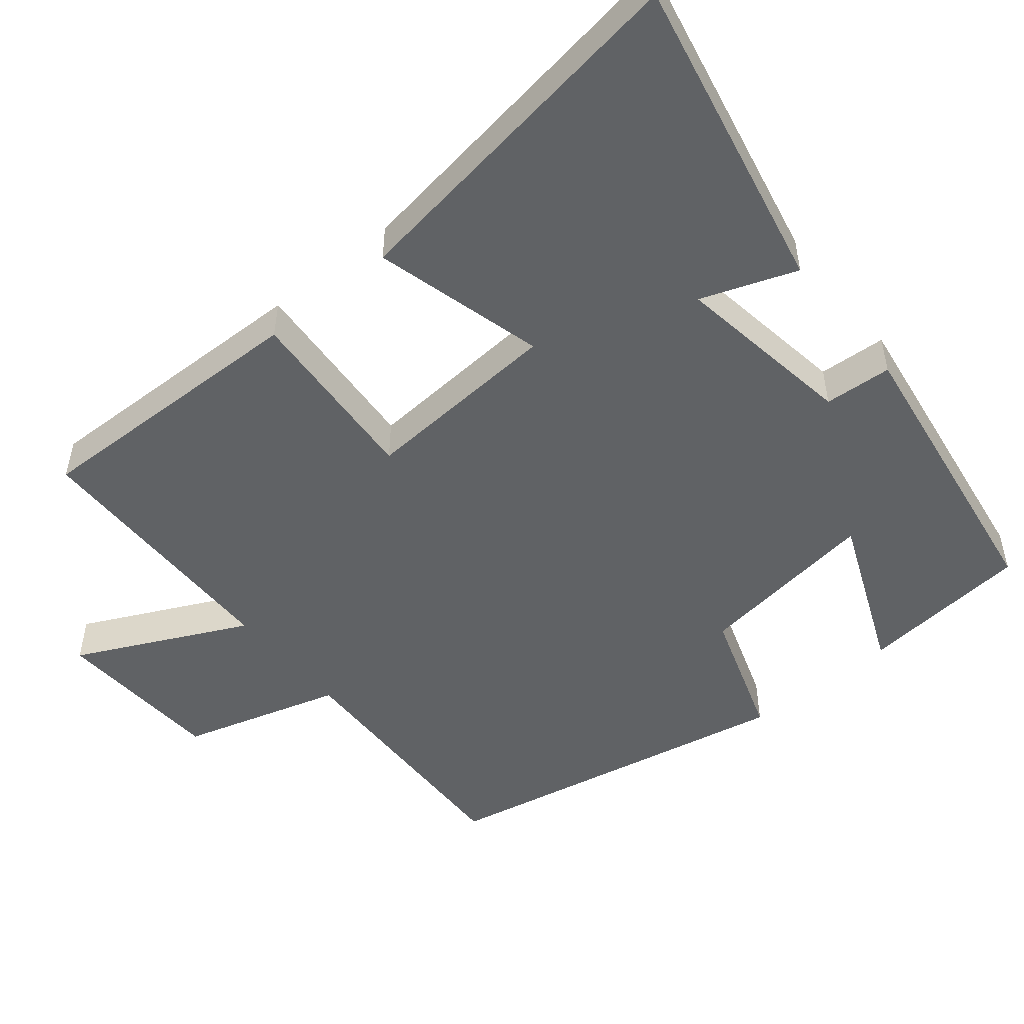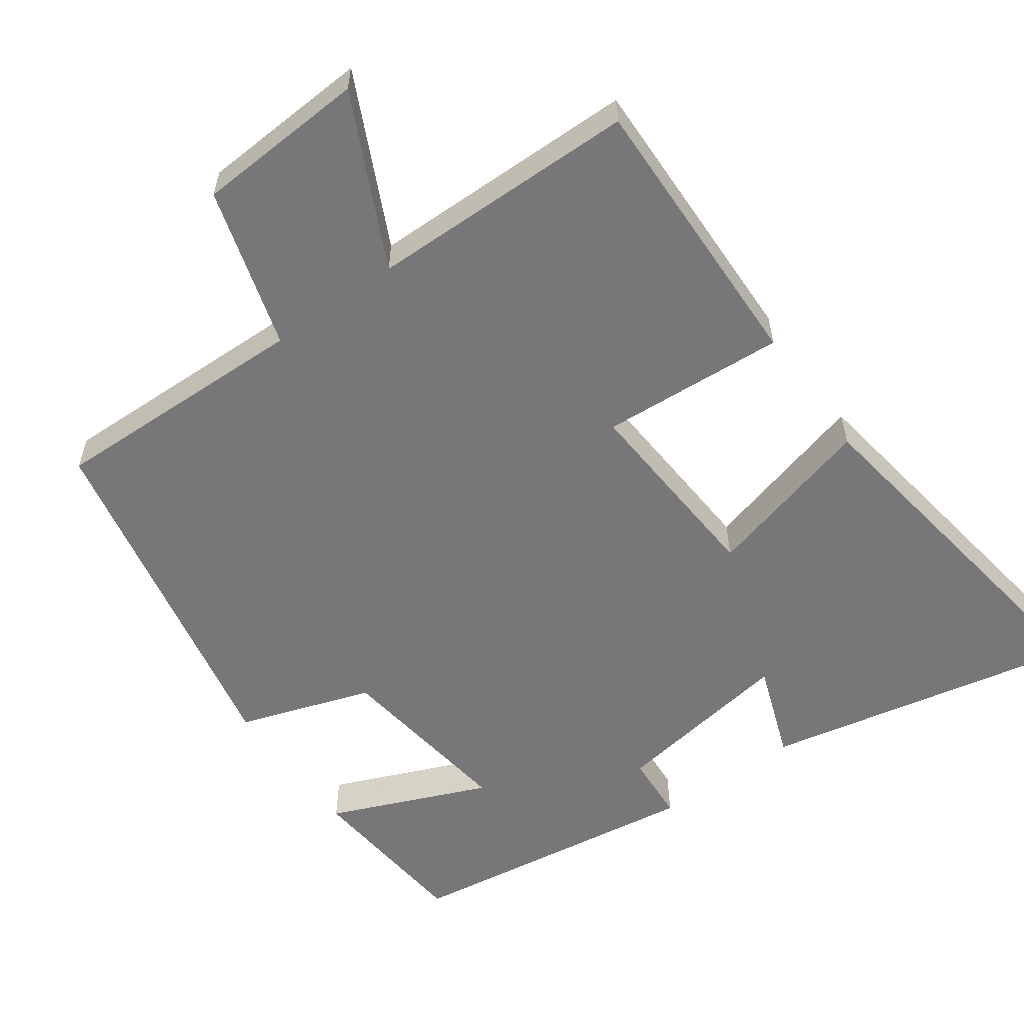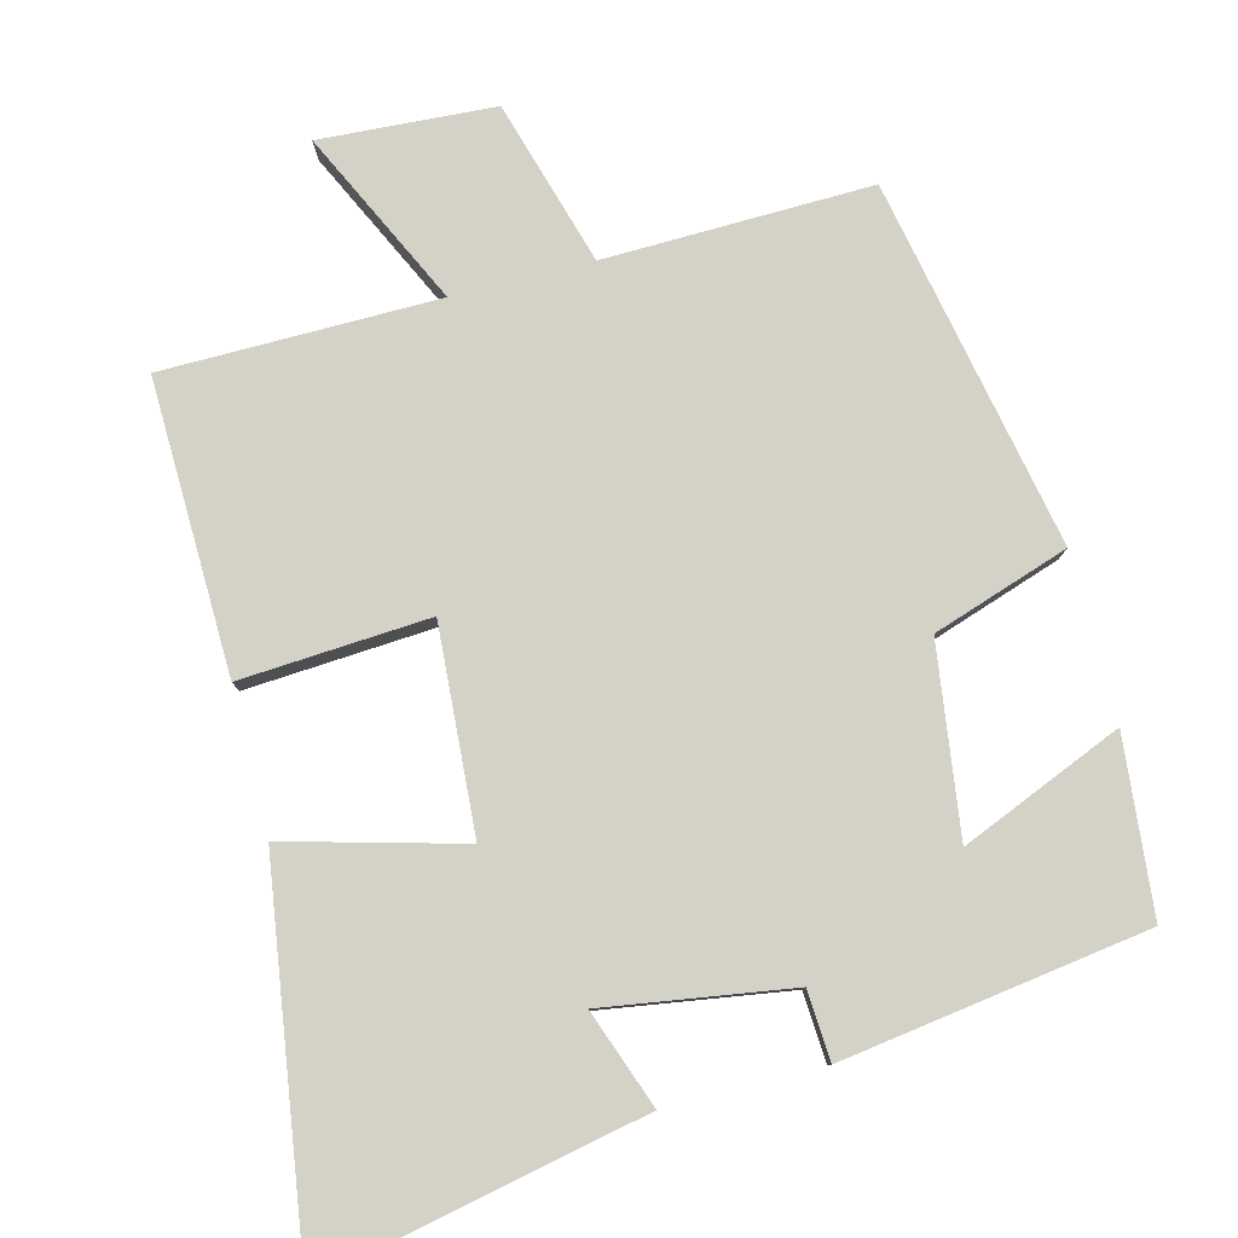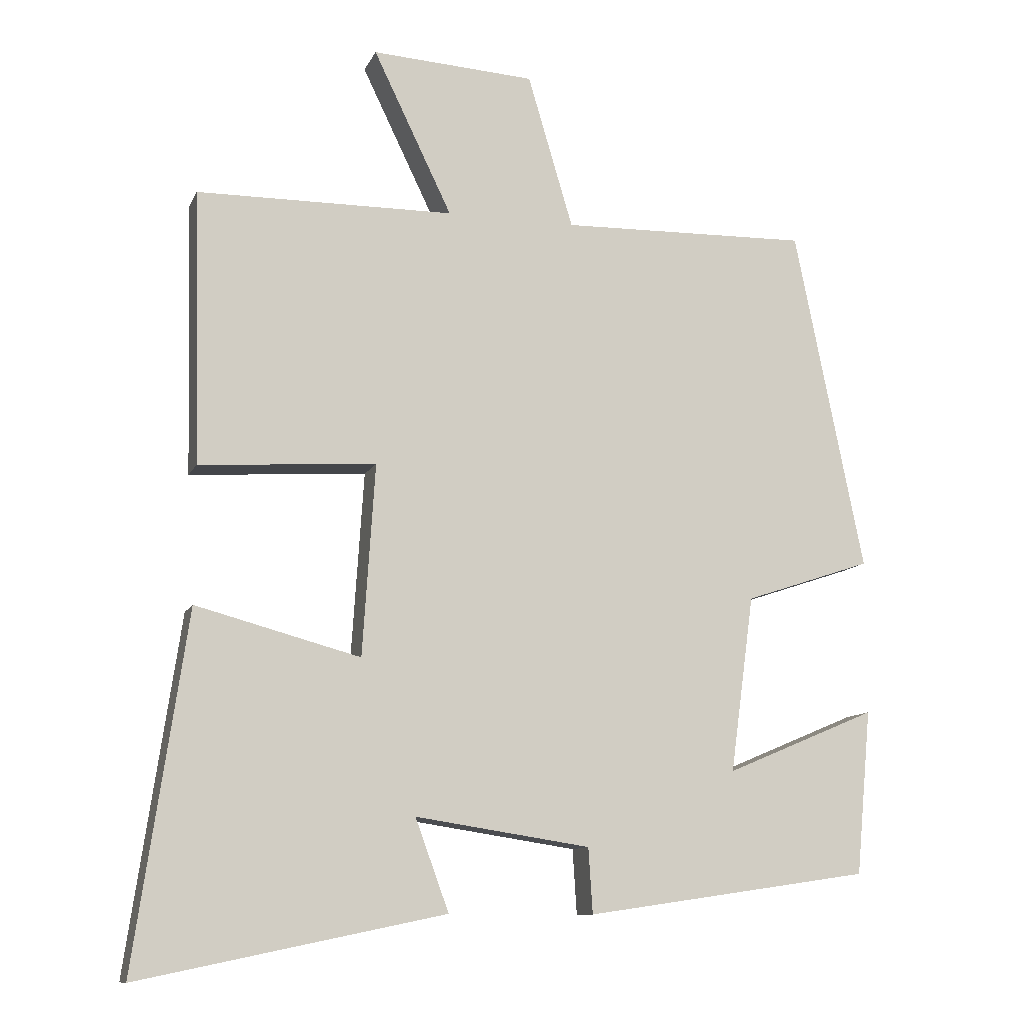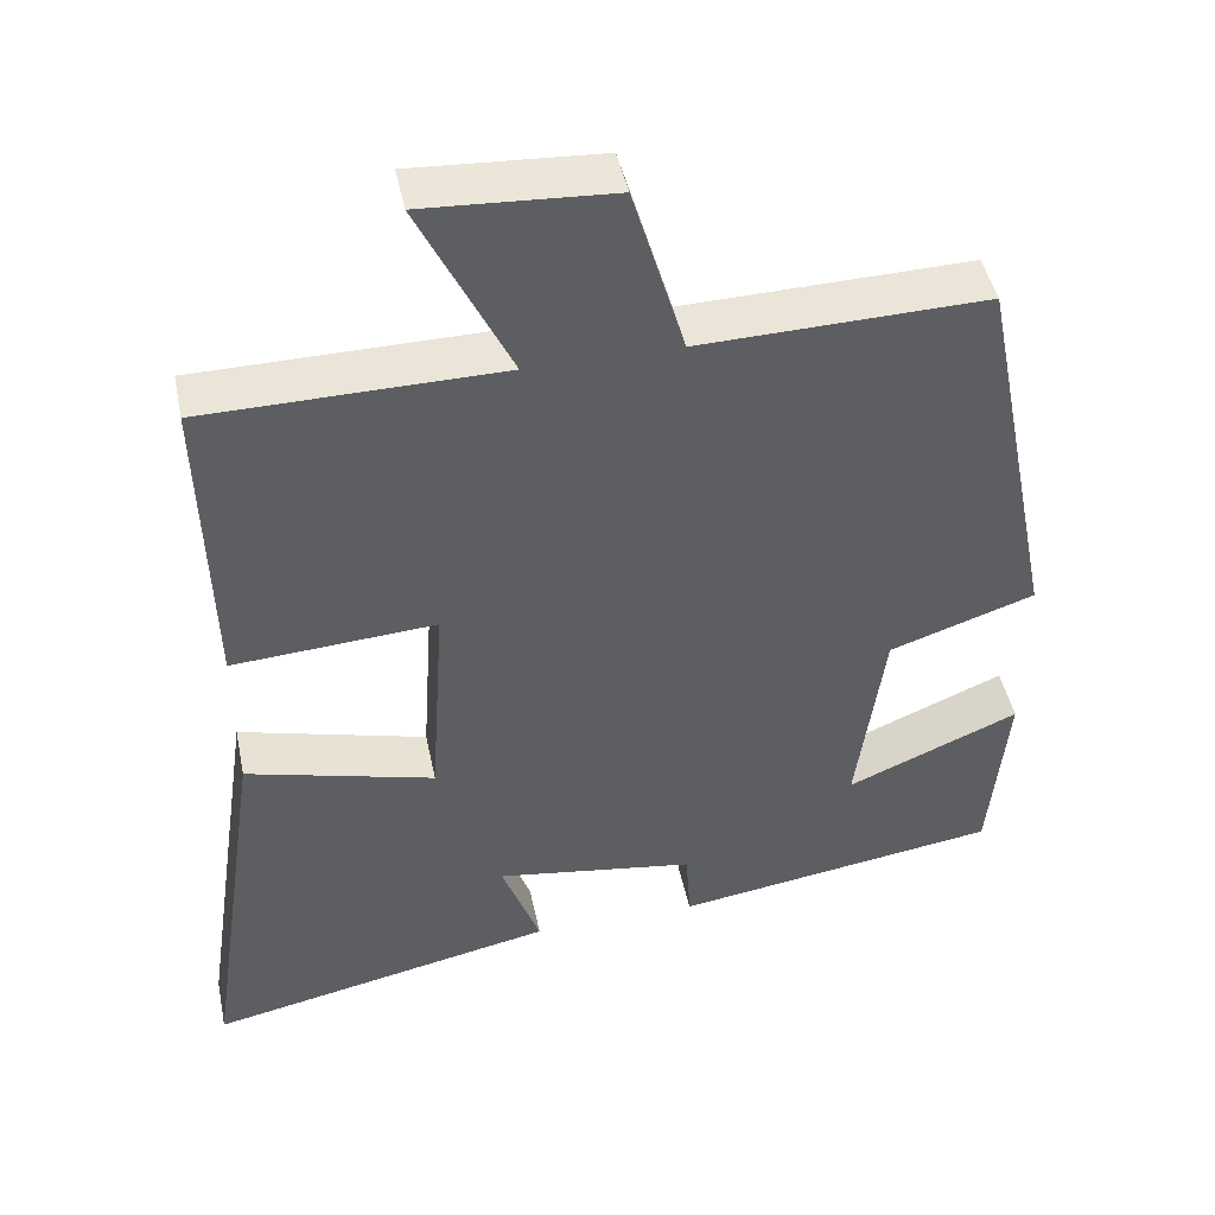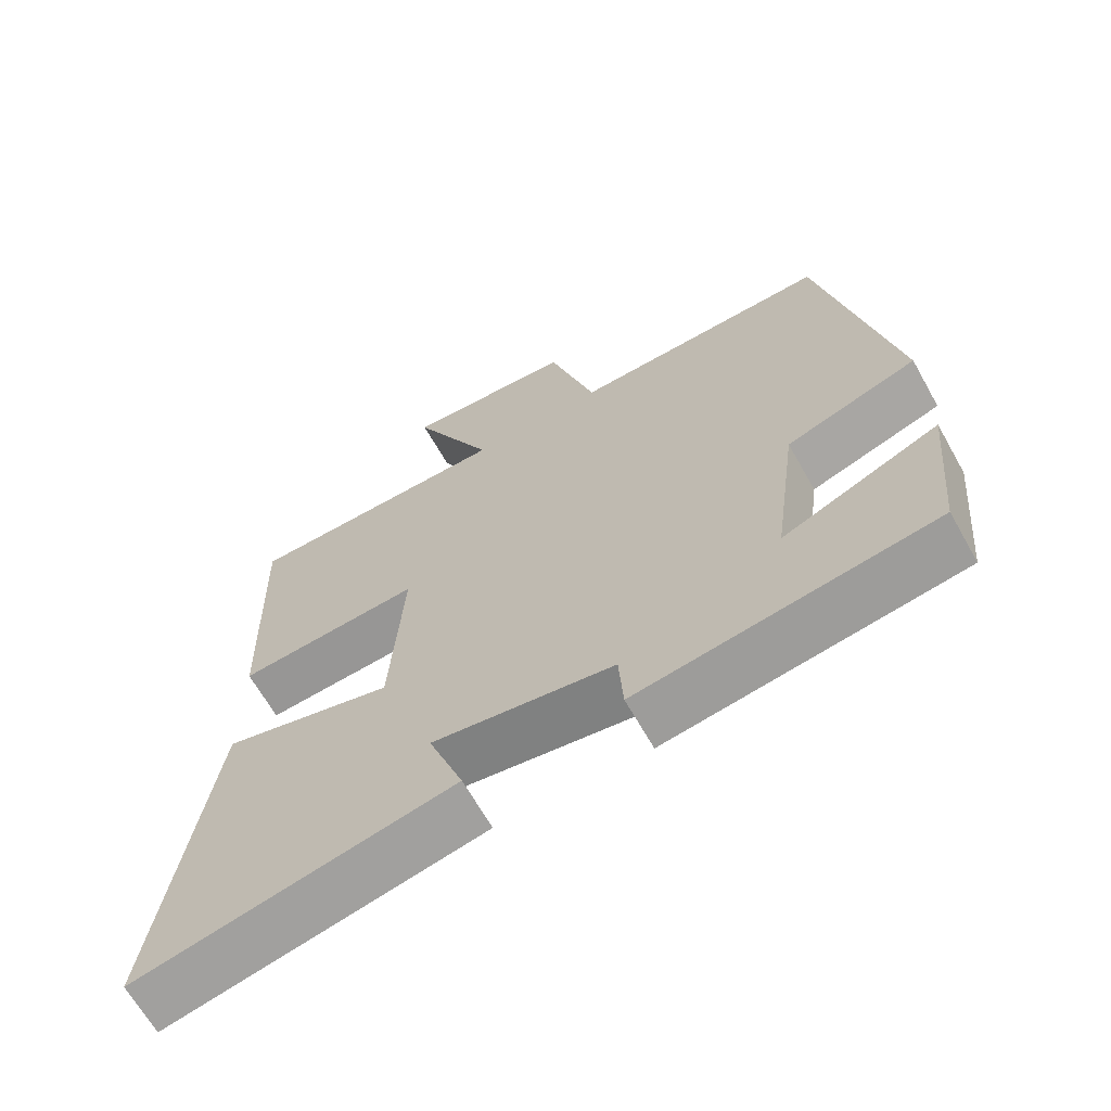
<metadata>
{"format":"obj","ext":"obj","renderer":"f3d","projection":"perspective","resolution":1024,"background":"white","views":[{"elev":-50.5,"azim":129.3,"up":"+Y"},{"elev":-57.2,"azim":35.7,"up":"+Y"},{"elev":79.8,"azim":165.7,"up":"+Y"},{"elev":-10.9,"azim":163.1,"up":"+Z"},{"elev":45.8,"azim":168.3,"up":"+Z"},{"elev":-65.7,"azim":-150.6,"up":"+Z"}]}
</metadata>
<code>
v -0.401 0.07 0.509
v -0.044 0.07 0.5
v 0.021 0.07 0.72
v 0.255 0.07 0.734
v 0.142 0.07 0.5
v 0.51 0.07 0.496
v 0.5 0.07 0.105
v 0.247 0.07 0.122
v 0.265 0.07 -0.152
v 0.5 0.07 -0.089
v 0.574 0.07 -0.591
v 0.138 0.07 -0.5
v 0.186 0.07 -0.369
v -0.064 0.07 -0.407
v -0.07 0.07 -0.5
v -0.478 0.07 -0.44
v -0.5 0.07 -0.205
v -0.284 0.07 -0.296
v -0.318 0.07 -0.044
v -0.5 0.07 0.017
v -0.401 0 0.509
v -0.044 0 0.5
v 0.021 0 0.72
v 0.255 0 0.734
v 0.142 0 0.5
v 0.51 0 0.496
v 0.5 0 0.105
v 0.247 0 0.122
v 0.265 0 -0.152
v 0.5 0 -0.089
v 0.574 0 -0.591
v 0.138 0 -0.5
v 0.186 0 -0.369
v -0.064 0 -0.407
v -0.07 0 -0.5
v -0.478 0 -0.44
v -0.5 0 -0.205
v -0.284 0 -0.296
v -0.318 0 -0.044
v -0.5 0 0.017
f 19 20 1 2
f 18 19 2
f 15 16 17 18
f 14 15 18 2
f 13 14 2 3
f 10 11 12 13
f 9 10 13
f 8 9 13 3
f 5 6 7 8
f 5 8 3
f 3 4 5
f 22 21 40 39
f 22 39 38
f 38 37 36 35
f 22 38 35 34
f 23 22 34 33
f 33 32 31 30
f 33 30 29
f 23 33 29 28
f 28 27 26 25
f 23 28 25
f 25 24 23
f 1 21 22 2
f 2 22 23 3
f 3 23 24 4
f 4 24 25 5
f 5 25 26 6
f 6 26 27 7
f 7 27 28 8
f 8 28 29 9
f 9 29 30 10
f 10 30 31 11
f 11 31 32 12
f 12 32 33 13
f 13 33 34 14
f 14 34 35 15
f 15 35 36 16
f 16 36 37 17
f 17 37 38 18
f 18 38 39 19
f 19 39 40 20
f 20 40 21 1

</code>
